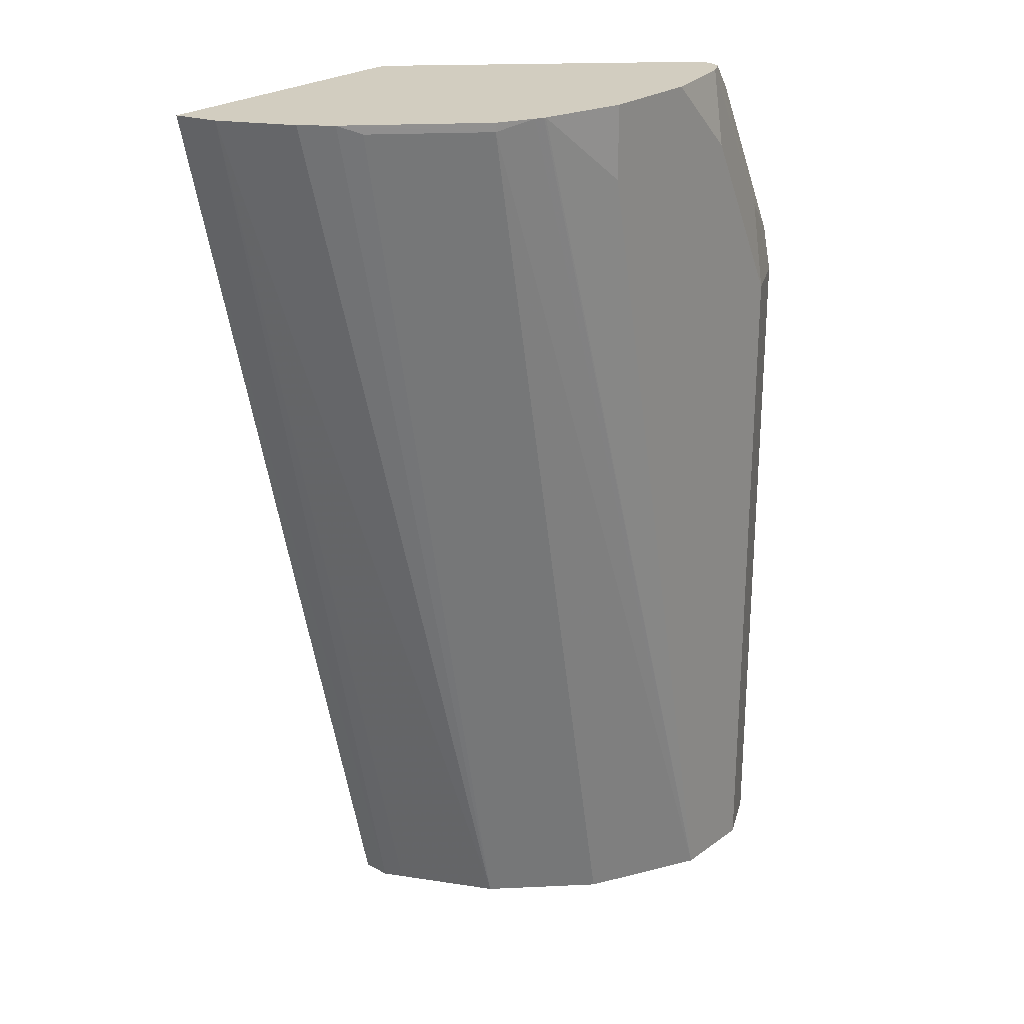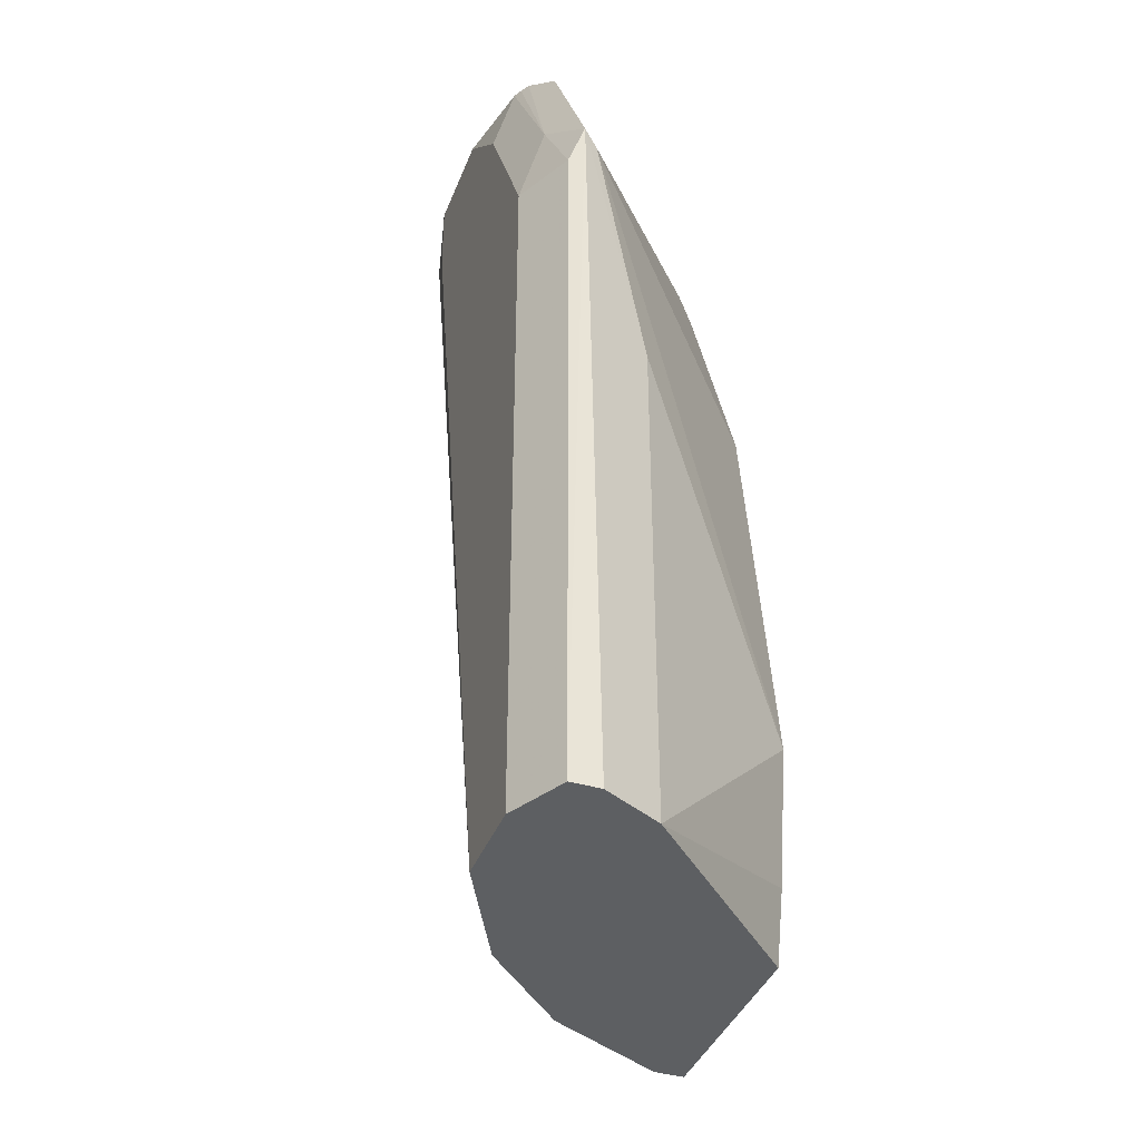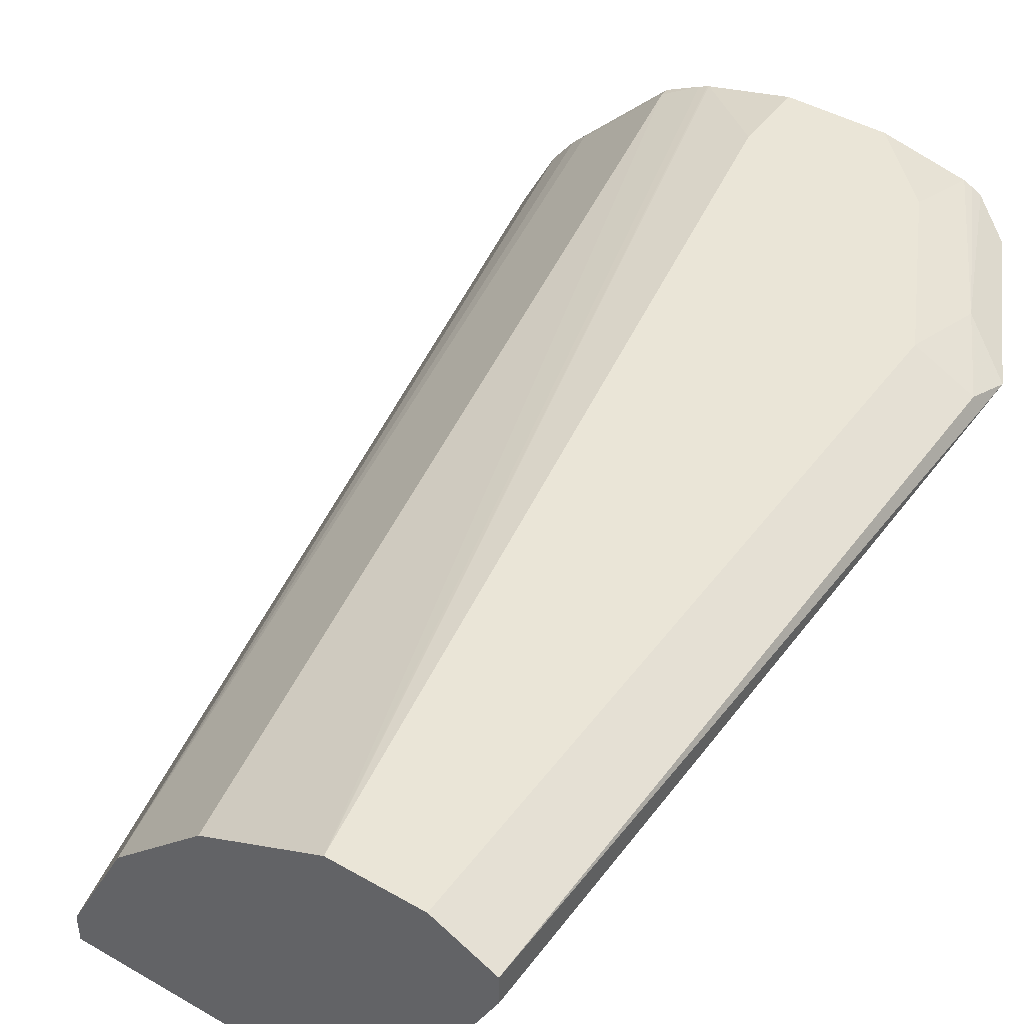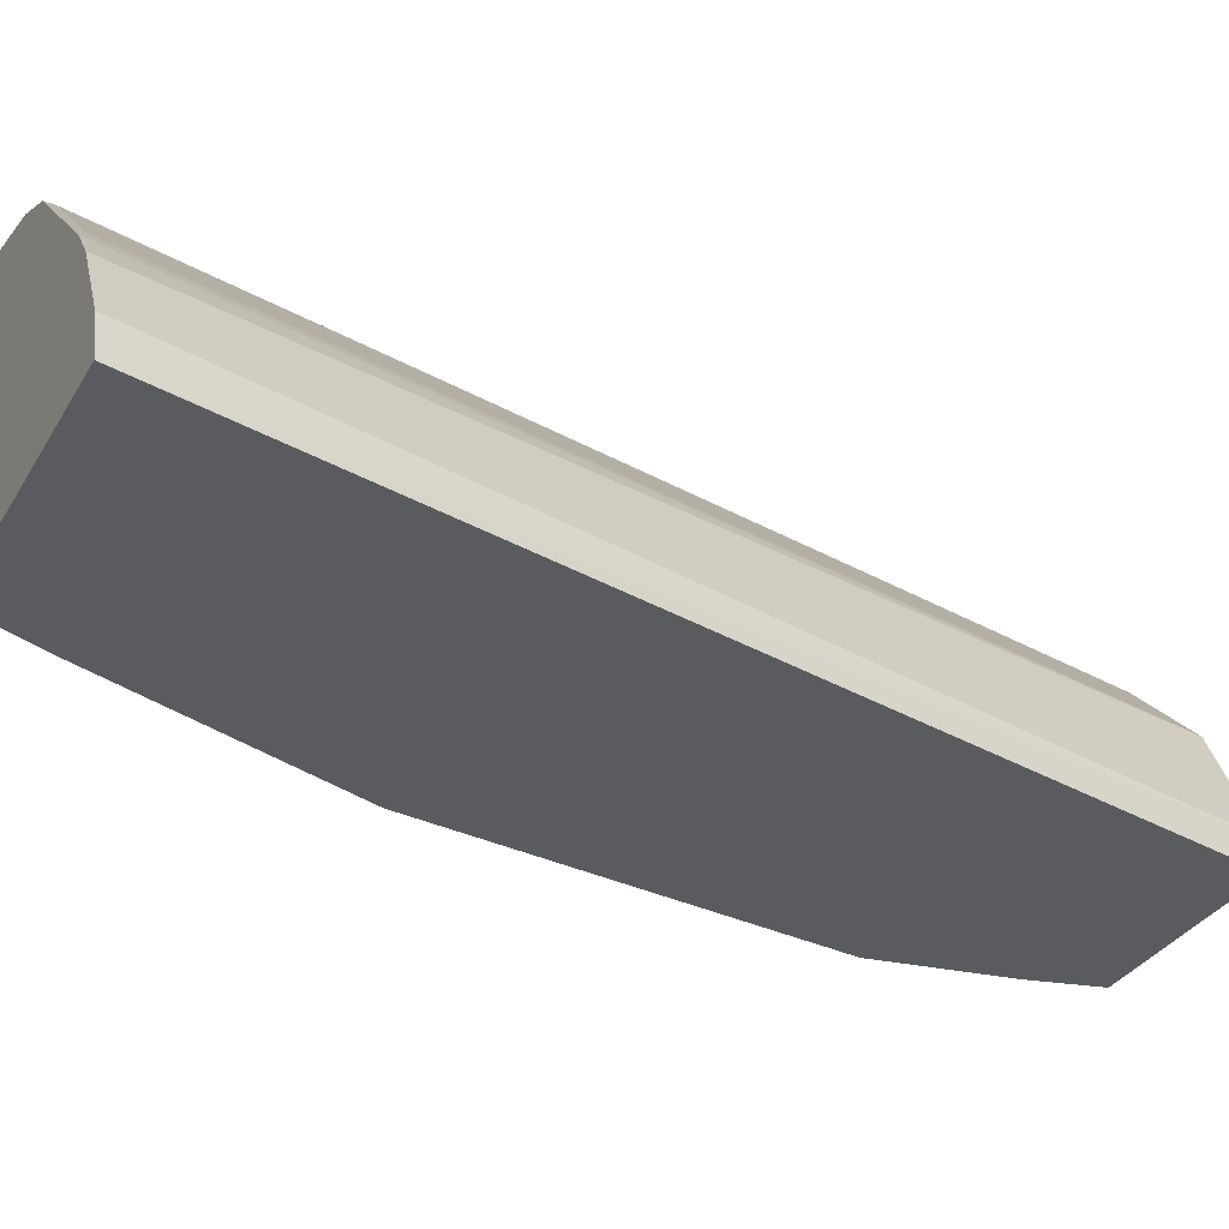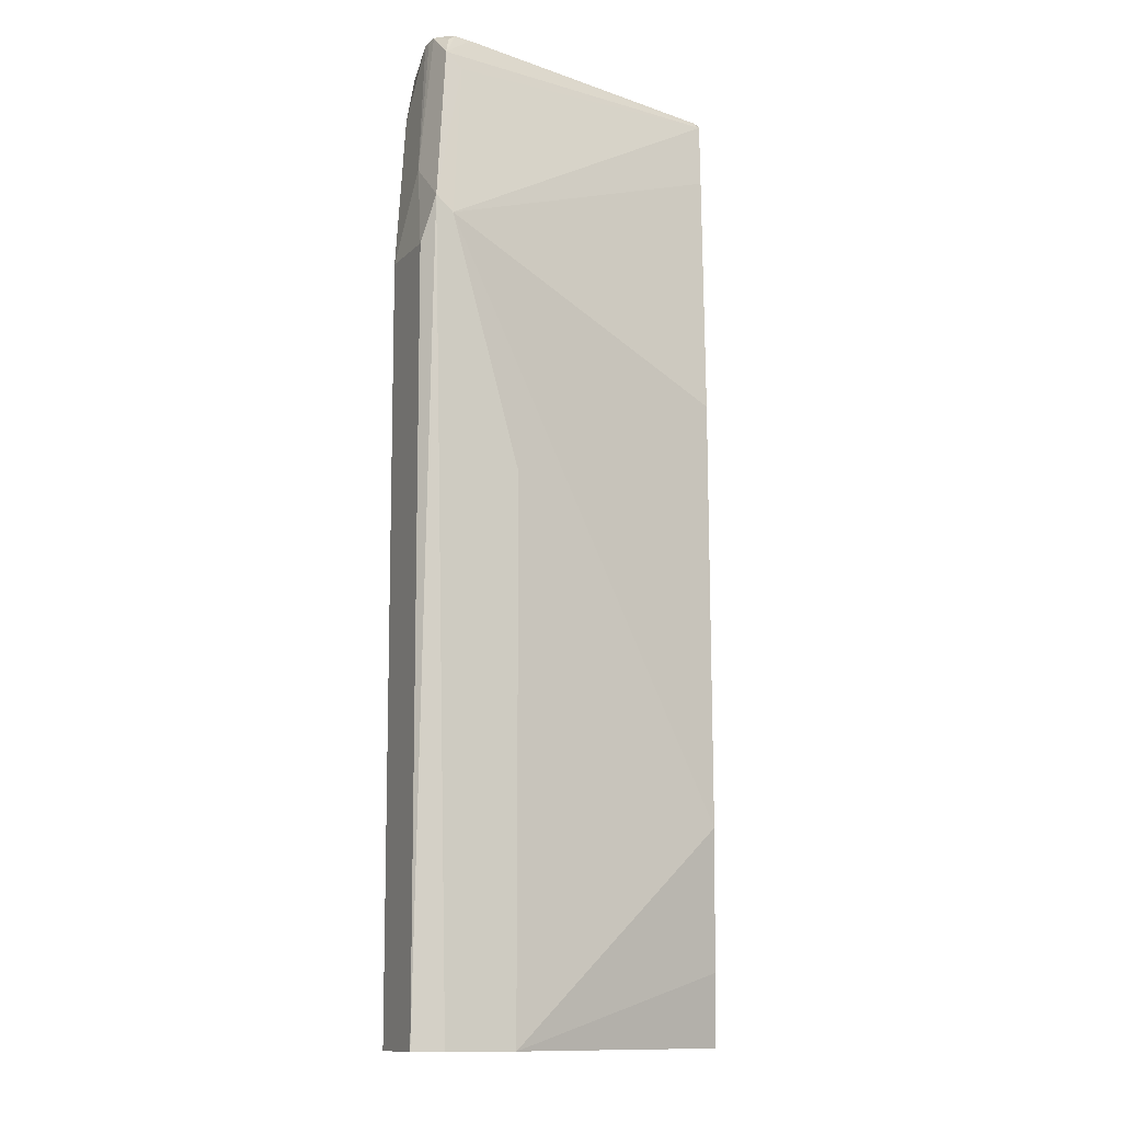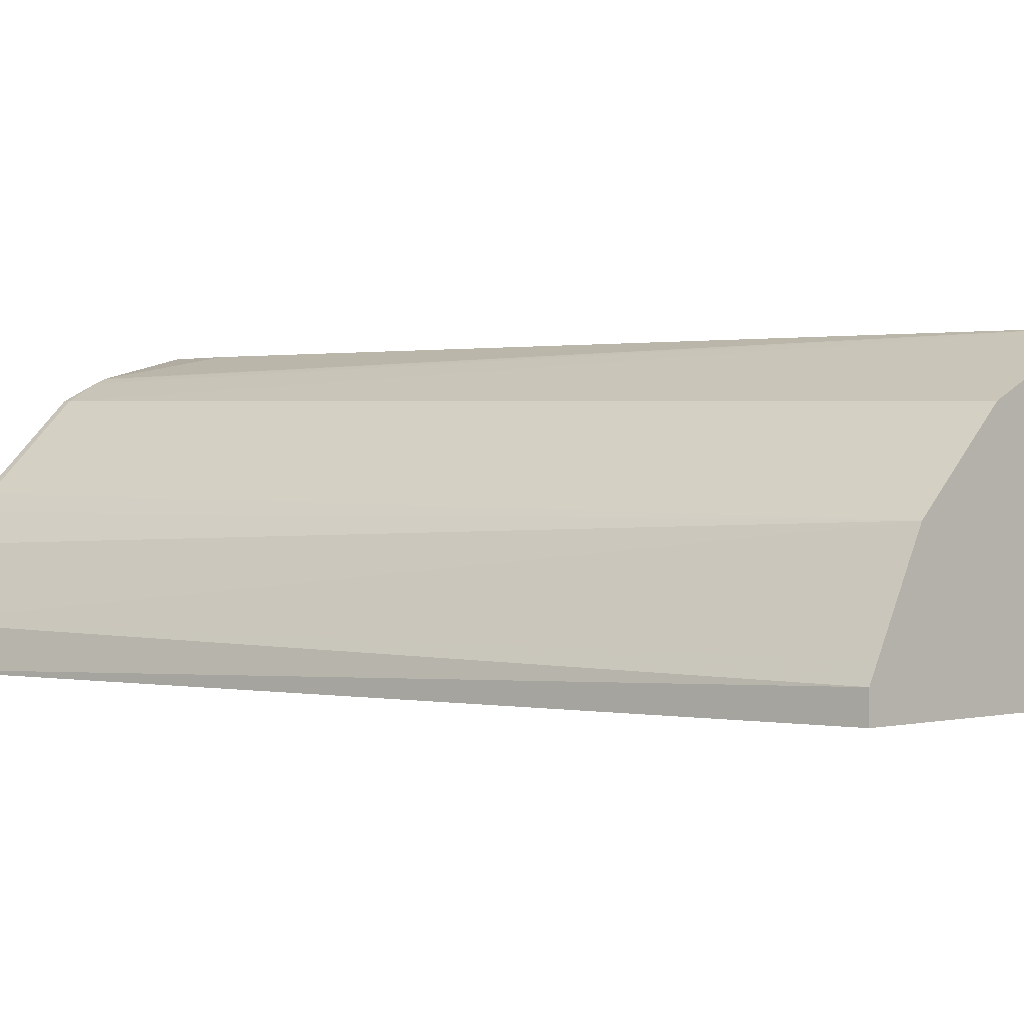
<metadata>
{"format":"obj","ext":"obj","renderer":"f3d","projection":"perspective","resolution":1024,"background":"white","views":[{"elev":24.6,"azim":130.7,"up":"+Z"},{"elev":-39.6,"azim":-110.2,"up":"+Z"},{"elev":44.3,"azim":-146.2,"up":"+Y"},{"elev":-32.5,"azim":64.1,"up":"+Y"},{"elev":-11.2,"azim":-88.2,"up":"+Z"},{"elev":0.9,"azim":137.5,"up":"+Y"}]}
</metadata>
<code>
v -0.4228 0.6165 0.2774
v -0.4267 0.6318 0.2774
v -0.5214 0.6165 0.2774
v -0.5015 0.6165 -0.066
v -0.5015 0.6268 -0.066
v -0.4399 0.657 0.2774
v -0.5048 0.6335 -0.066
v -0.5224 0.6686 -0.066
v -0.525 0.6182 0.2774
v -0.525 0.6165 0.2756
v -0.5764 0.6165 -0.066
v -0.4481 0.6675 0.2774
v -0.5537 0.6999 -0.066
v -0.4858 0.7052 0.2742
v -0.4545 0.6738 0.2742
v -0.6027 0.6982 0.2774
v -0.619 0.7052 0.2664
v -0.6164 0.6999 0.2612
v -0.6477 0.6999 0.1985
v -0.5273 0.6165 0.2699
v -0.6373 0.679 -0.066
v -0.5825 0.6165 -0.04166
v -0.4858 0.7052 0.2774
v -0.5675 0.7068 -0.066
v -0.4985 0.7115 0.2774
v -0.5955 0.7208 -0.066
v -0.6069 0.703 0.2774
v -0.6111 0.7052 0.2742
v -0.6064 0.7083 0.2774
v -0.6052 0.7107 0.2774
v -0.6503 0.7052 0.2037
v -0.5694 0.6165 0.1541
v -0.5355 0.6165 0.2494
v -0.6373 0.679 0.1149
v -0.5903 0.6165 0.005202
v -0.6477 0.6999 -0.066
v -0.5017 0.713 0.2774
v -0.6268 0.7208 -0.066
v -0.5328 0.7208 0.2507
v -0.5023 0.7132 0.2774
v -0.6019 0.7126 0.2774
v -0.6307 0.713 0.2194
v -0.6477 0.7104 0.188
v -0.6477 0.7104 -0.066
v -0.6268 0.7208 0.188
v -0.5328 0.7208 0.2774
v -0.5988 0.7142 0.2774
v -0.5955 0.7208 0.2507
v -0.5688 0.7208 0.2774
f 17 31 18
f 18 31 19
f 19 32 33
f 19 31 34
f 19 35 32
f 19 34 35
f 21 22 35
f 17 30 31
f 19 33 20
f 17 29 30
f 13 24 14
f 17 27 28
f 16 27 17
f 14 26 25
f 14 24 26
f 14 25 23
f 12 14 23
f 12 15 14
f 21 35 34
f 11 22 21
f 17 28 29
f 21 34 31
f 39 46 40
f 25 26 37
f 10 19 20
f 47 49 48
f 42 48 45
f 42 47 48
f 42 45 43
f 41 47 42
f 38 43 45
f 38 44 43
f 31 44 36
f 31 43 44
f 31 42 43
f 30 42 31
f 30 41 42
f 27 29 28
f 26 40 37
f 26 39 40
f 26 46 39
f 26 49 46
f 26 48 49
f 26 45 48
f 26 38 45
f 21 31 36
f 10 18 19
f 4 11 21
f 10 16 17
f 1 33 32
f 1 20 33
f 1 10 20
f 1 3 10
f 1 9 3
f 1 16 9
f 1 27 16
f 1 29 27
f 1 30 29
f 1 32 35
f 1 41 30
f 1 49 47
f 1 46 49
f 1 40 46
f 1 37 40
f 1 25 37
f 1 23 25
f 10 17 18
f 1 6 12
f 1 2 6
f 1 47 41
f 1 35 22
f 1 12 23
f 1 11 4
f 1 22 11
f 9 16 10
f 8 14 15
f 8 13 14
f 6 8 12
f 4 7 5
f 4 8 7
f 4 13 8
f 4 24 13
f 4 26 24
f 8 15 12
f 4 44 38
f 4 38 26
f 1 5 2
f 2 5 7
f 2 7 8
f 1 4 5
f 3 9 10
f 4 21 36
f 4 36 44
f 2 8 6

</code>
